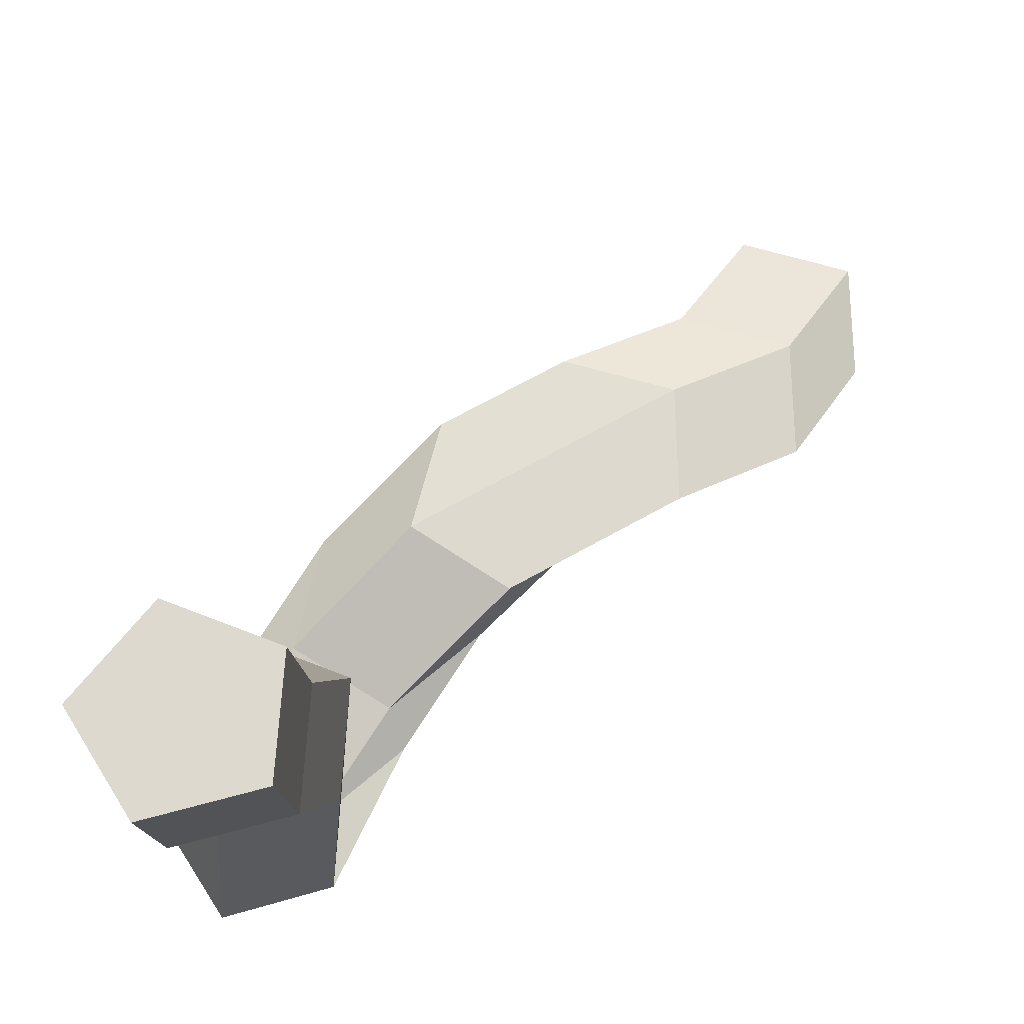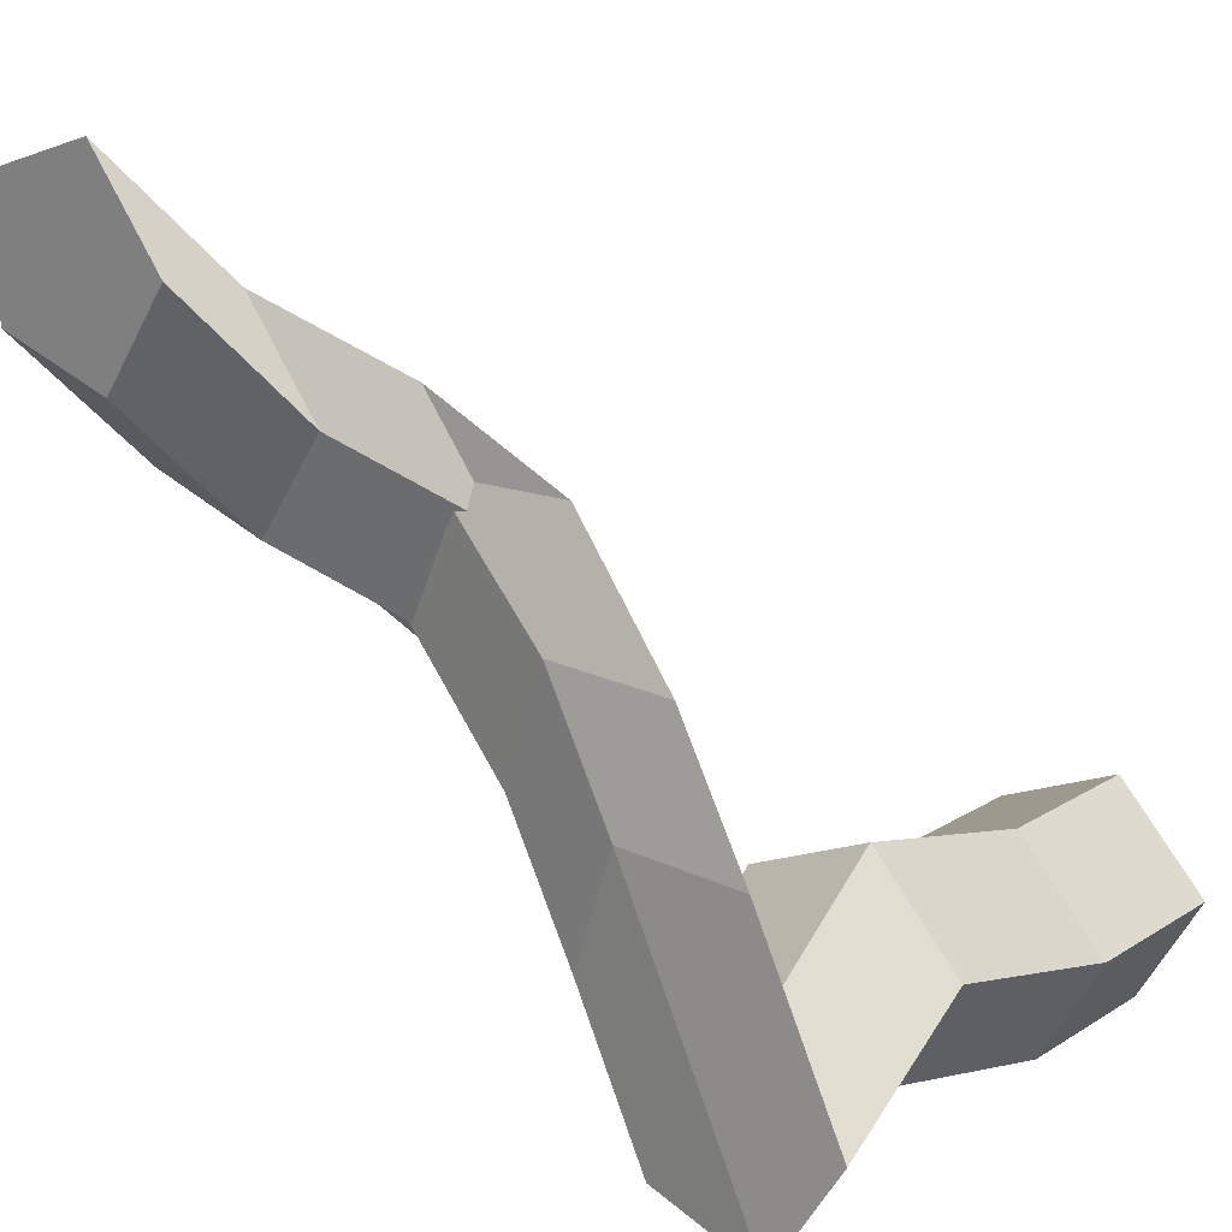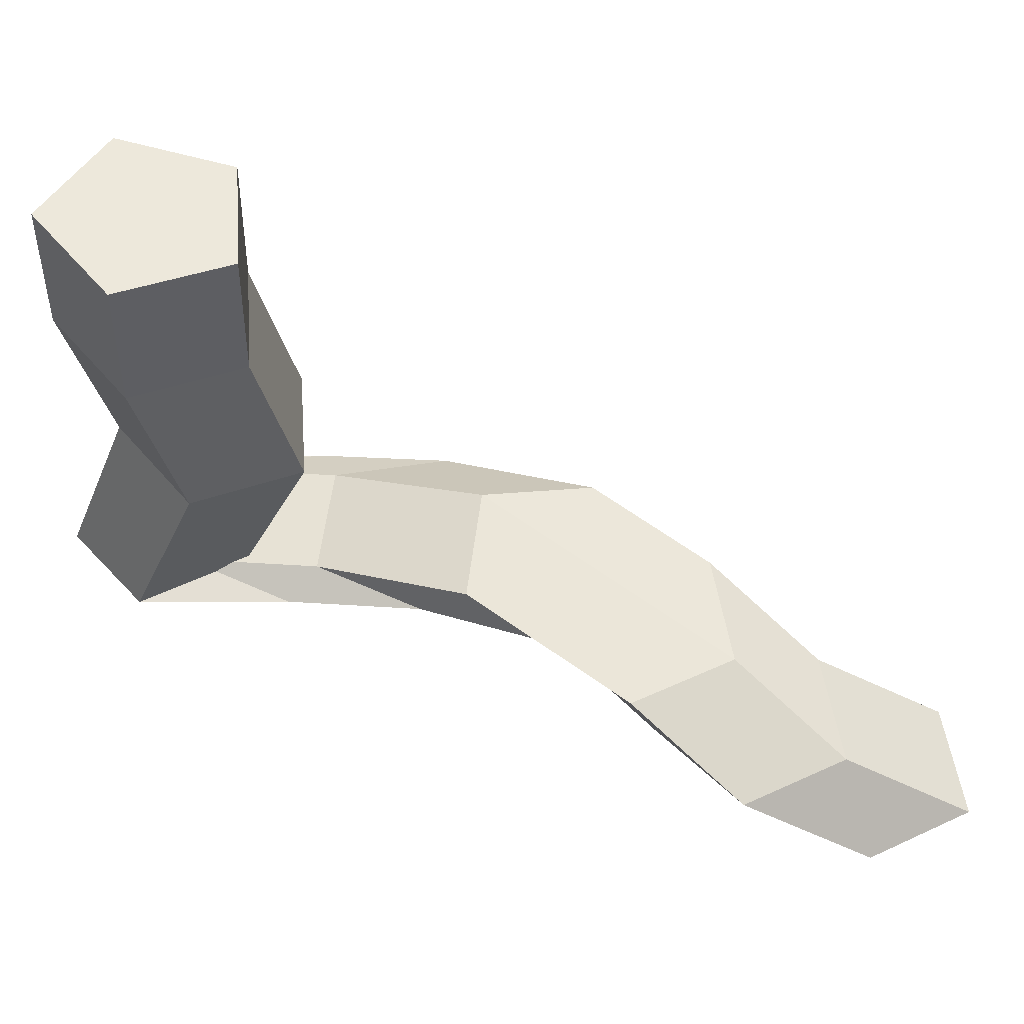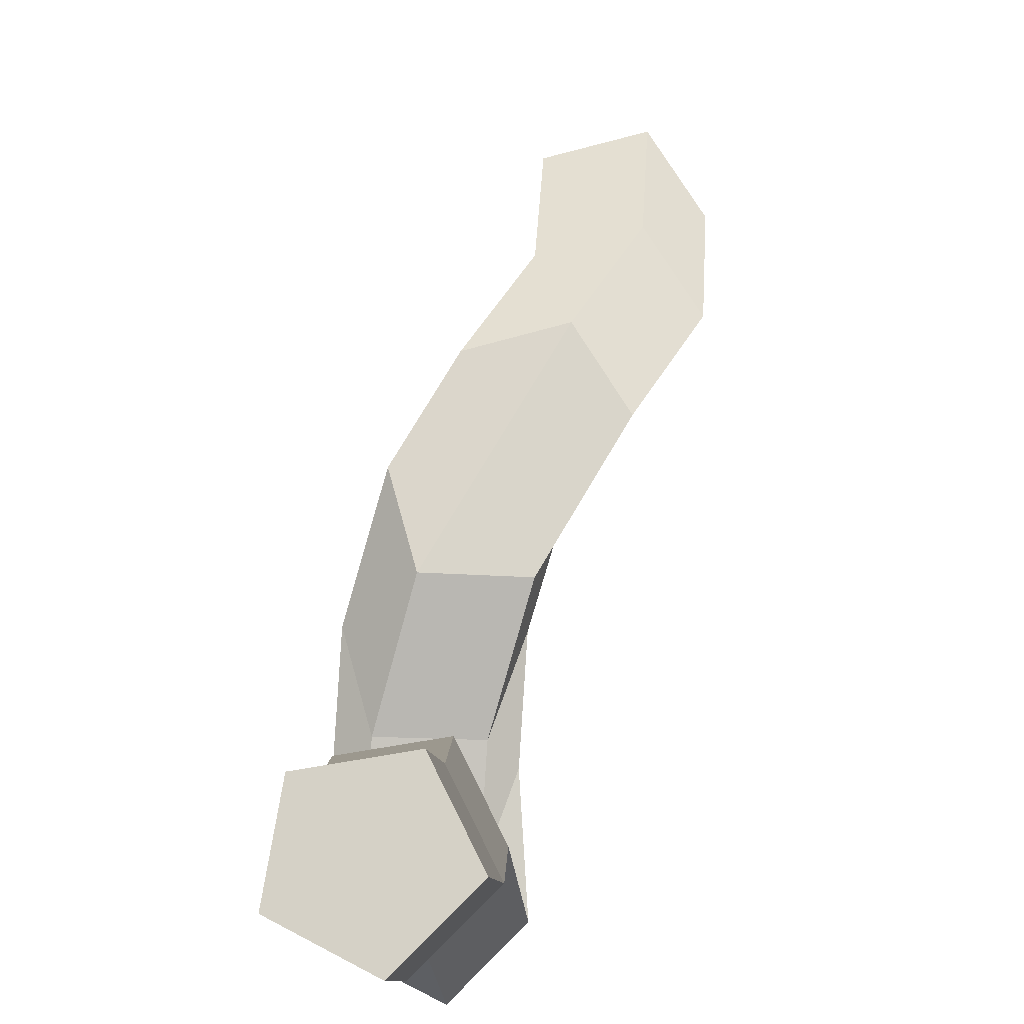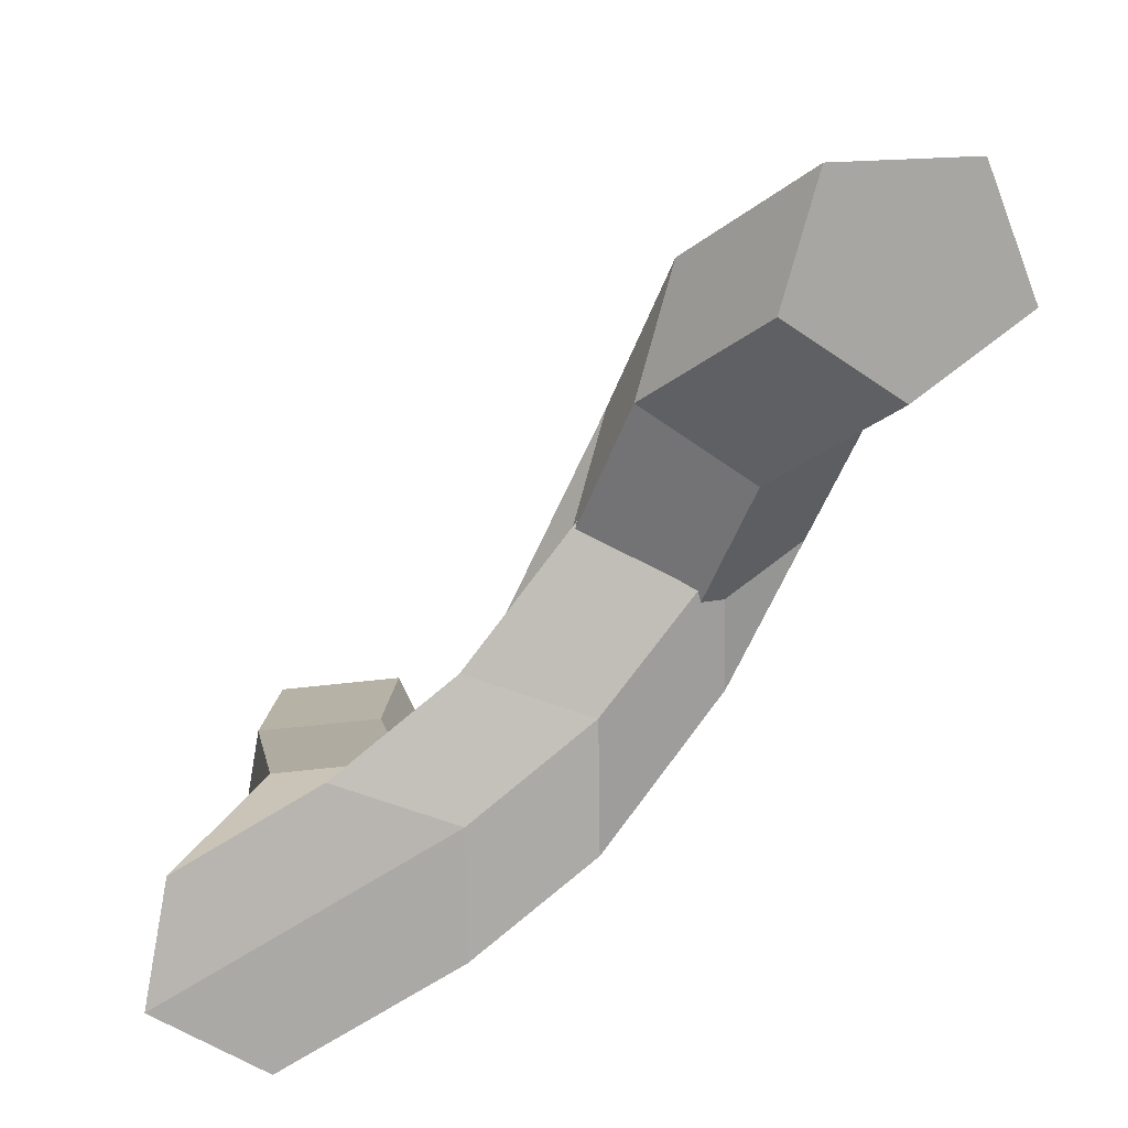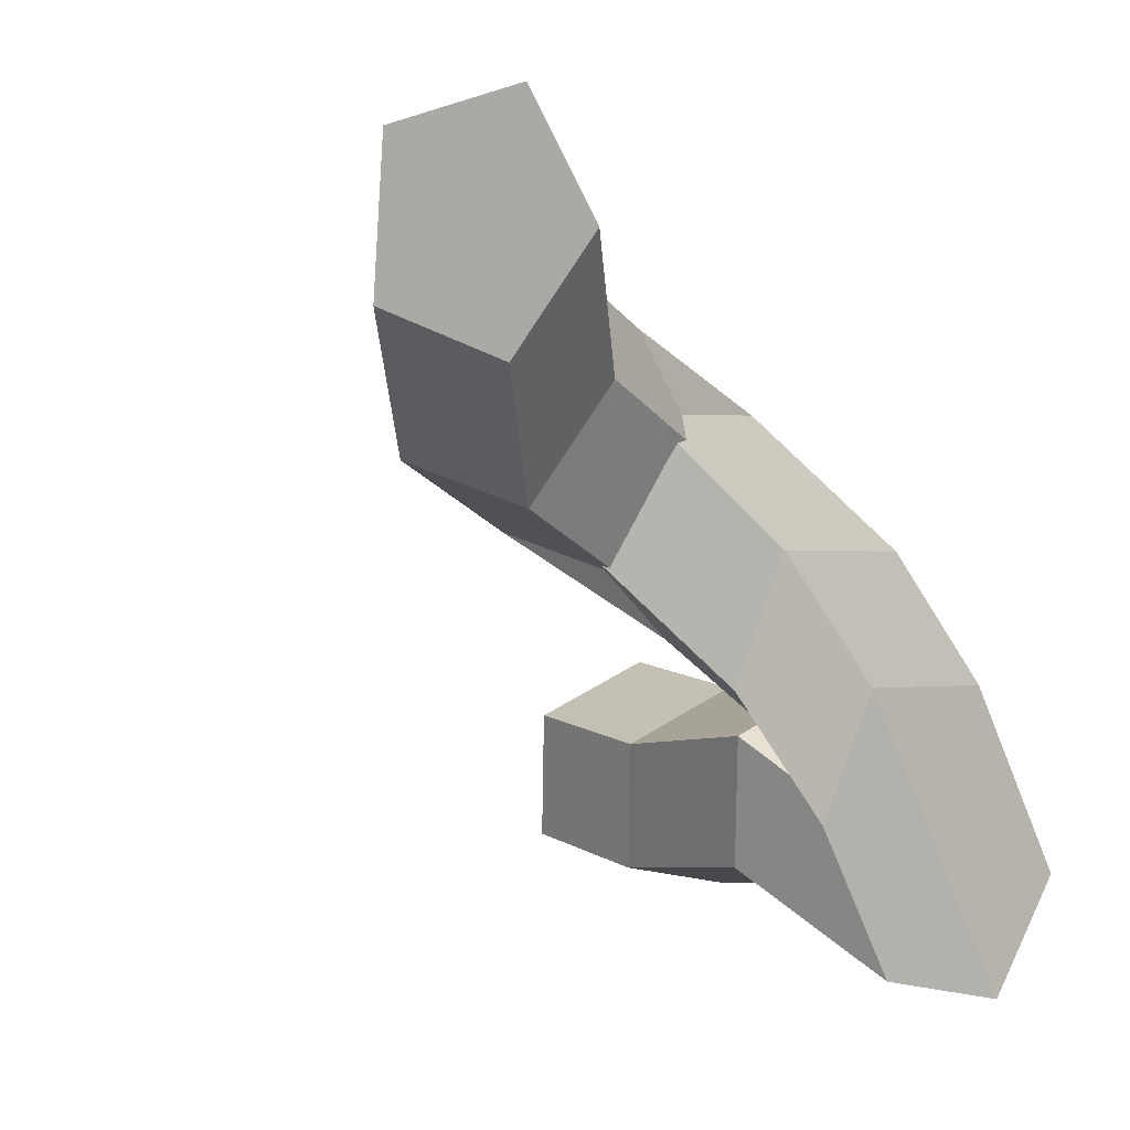
<metadata>
{"format":"obj","ext":"obj","renderer":"f3d","projection":"perspective","resolution":1024,"background":"white","views":[{"elev":76.8,"azim":-179.9,"up":"+Y"},{"elev":15.2,"azim":37.0,"up":"+Z"},{"elev":58.5,"azim":-115.5,"up":"+Y"},{"elev":79.7,"azim":149.8,"up":"+Y"},{"elev":-72.9,"azim":-85.5,"up":"+Y"},{"elev":6.0,"azim":-38.3,"up":"+Z"}]}
</metadata>
<code>
v 0.7889 -0.9806 2.543
v 0.7892 -0.9814 2.555
v 0.7968 -0.9737 2.544
v 0.7965 -0.9728 2.532
v 0.7892 -0.9814 2.555
v 0.8005 -0.9821 2.558
v 0.808 -0.9746 2.547
v 0.7968 -0.9737 2.544
v 0.8005 -0.9821 2.558
v 0.8072 -0.9817 2.548
v 0.8147 -0.9743 2.537
v 0.808 -0.9746 2.547
v 0.8072 -0.9817 2.548
v 0.8 -0.9808 2.539
v 0.8075 -0.9731 2.528
v 0.8147 -0.9743 2.537
v 0.8 -0.9808 2.539
v 0.7889 -0.9806 2.543
v 0.7965 -0.9728 2.532
v 0.8075 -0.9731 2.528
v 0.8 -0.9808 2.539
v 0.8072 -0.9817 2.548
v 0.8005 -0.9821 2.558
v 0.7892 -0.9814 2.555
v 0.7889 -0.9806 2.543
v 0.8445 -0.9274 2.504
v 0.8554 -0.9284 2.508
v 0.8629 -0.9278 2.499
v 0.8566 -0.9264 2.489
v 0.8452 -0.9262 2.492
v 0.82 -0.9685 2.522
v 0.8272 -0.9696 2.531
v 0.8147 -0.9743 2.537
v 0.8075 -0.9731 2.528
v 0.8272 -0.9696 2.531
v 0.8205 -0.9699 2.541
v 0.808 -0.9746 2.547
v 0.8147 -0.9743 2.537
v 0.8205 -0.9699 2.541
v 0.8093 -0.969 2.538
v 0.7968 -0.9737 2.544
v 0.808 -0.9746 2.547
v 0.8093 -0.969 2.538
v 0.809 -0.9681 2.526
v 0.7965 -0.9728 2.532
v 0.7968 -0.9737 2.544
v 0.809 -0.9681 2.526
v 0.82 -0.9685 2.522
v 0.8075 -0.9731 2.528
v 0.7965 -0.9728 2.532
v 0.8171 -0.9687 2.524
v 0.8214 -0.9701 2.535
v 0.8272 -0.9696 2.531
v 0.82 -0.9685 2.522
v 0.8214 -0.9701 2.535
v 0.8331 -0.9689 2.534
v 0.8205 -0.9699 2.541
v 0.8272 -0.9696 2.531
v 0.8331 -0.9689 2.534
v 0.836 -0.9668 2.523
v 0.8093 -0.969 2.538
v 0.8205 -0.9699 2.541
v 0.836 -0.9668 2.523
v 0.8261 -0.9667 2.516
v 0.809 -0.9681 2.526
v 0.8093 -0.969 2.538
v 0.8261 -0.9667 2.516
v 0.8171 -0.9687 2.524
v 0.82 -0.9685 2.522
v 0.809 -0.9681 2.526
v 0.8291 -0.9716 2.513
v 0.8334 -0.9726 2.524
v 0.8214 -0.9701 2.535
v 0.8171 -0.9687 2.524
v 0.8334 -0.9726 2.524
v 0.8451 -0.9731 2.523
v 0.8331 -0.9689 2.534
v 0.8214 -0.9701 2.535
v 0.8451 -0.9731 2.523
v 0.8481 -0.9724 2.511
v 0.836 -0.9668 2.523
v 0.8331 -0.9689 2.534
v 0.8481 -0.9724 2.511
v 0.8382 -0.9715 2.505
v 0.8261 -0.9667 2.516
v 0.836 -0.9668 2.523
v 0.8382 -0.9715 2.505
v 0.8291 -0.9716 2.513
v 0.8171 -0.9687 2.524
v 0.8261 -0.9667 2.516
v 0.8368 -0.9736 2.501
v 0.8411 -0.9747 2.512
v 0.8334 -0.9726 2.524
v 0.8291 -0.9716 2.513
v 0.8411 -0.9747 2.512
v 0.8528 -0.9752 2.511
v 0.8451 -0.9731 2.523
v 0.8334 -0.9726 2.524
v 0.8528 -0.9752 2.511
v 0.8558 -0.9745 2.5
v 0.8481 -0.9724 2.511
v 0.8451 -0.9731 2.523
v 0.8558 -0.9745 2.5
v 0.8459 -0.9735 2.494
v 0.8382 -0.9715 2.505
v 0.8481 -0.9724 2.511
v 0.8459 -0.9735 2.494
v 0.8368 -0.9736 2.501
v 0.8291 -0.9716 2.513
v 0.8382 -0.9715 2.505
v 0.8437 -0.9742 2.488
v 0.8549 -0.9759 2.485
v 0.8411 -0.9747 2.512
v 0.8368 -0.9736 2.501
v 0.8549 -0.9759 2.485
v 0.8613 -0.976 2.494
v 0.8528 -0.9752 2.511
v 0.8411 -0.9747 2.512
v 0.8613 -0.976 2.494
v 0.854 -0.9743 2.503
v 0.8558 -0.9745 2.5
v 0.8528 -0.9752 2.511
v 0.854 -0.9743 2.503
v 0.8431 -0.9732 2.499
v 0.8459 -0.9735 2.494
v 0.8558 -0.9745 2.5
v 0.8431 -0.9732 2.499
v 0.8437 -0.9742 2.488
v 0.8368 -0.9736 2.501
v 0.8459 -0.9735 2.494
v 0.842 -0.9573 2.494
v 0.8534 -0.9575 2.491
v 0.8549 -0.9759 2.485
v 0.8437 -0.9742 2.488
v 0.8534 -0.9575 2.491
v 0.8596 -0.9588 2.501
v 0.8613 -0.976 2.494
v 0.8549 -0.9759 2.485
v 0.8596 -0.9588 2.501
v 0.8521 -0.9594 2.51
v 0.854 -0.9743 2.503
v 0.8613 -0.976 2.494
v 0.8521 -0.9594 2.51
v 0.8412 -0.9585 2.506
v 0.8431 -0.9732 2.499
v 0.854 -0.9743 2.503
v 0.8412 -0.9585 2.506
v 0.842 -0.9573 2.494
v 0.8437 -0.9742 2.488
v 0.8431 -0.9732 2.499
v 0.8442 -0.9402 2.491
v 0.8556 -0.9404 2.488
v 0.8534 -0.9575 2.491
v 0.842 -0.9573 2.494
v 0.8556 -0.9404 2.488
v 0.8619 -0.9418 2.498
v 0.8596 -0.9588 2.501
v 0.8534 -0.9575 2.491
v 0.8619 -0.9418 2.498
v 0.8544 -0.9424 2.507
v 0.8521 -0.9594 2.51
v 0.8596 -0.9588 2.501
v 0.8544 -0.9424 2.507
v 0.8435 -0.9415 2.503
v 0.8412 -0.9585 2.506
v 0.8521 -0.9594 2.51
v 0.8435 -0.9415 2.503
v 0.8442 -0.9402 2.491
v 0.842 -0.9573 2.494
v 0.8412 -0.9585 2.506
v 0.8452 -0.9262 2.492
v 0.8566 -0.9264 2.489
v 0.8556 -0.9404 2.488
v 0.8442 -0.9402 2.491
v 0.8566 -0.9264 2.489
v 0.8629 -0.9278 2.499
v 0.8619 -0.9418 2.498
v 0.8556 -0.9404 2.488
v 0.8629 -0.9278 2.499
v 0.8554 -0.9284 2.508
v 0.8544 -0.9424 2.507
v 0.8619 -0.9418 2.498
v 0.8554 -0.9284 2.508
v 0.8445 -0.9274 2.504
v 0.8435 -0.9415 2.503
v 0.8544 -0.9424 2.507
v 0.8445 -0.9274 2.504
v 0.8452 -0.9262 2.492
v 0.8442 -0.9402 2.491
v 0.8435 -0.9415 2.503
f 1 2 3
f 1 3 4
f 5 6 7
f 5 7 8
f 9 10 11
f 9 11 12
f 13 14 15
f 13 15 16
f 17 18 19
f 17 19 20
f 21 22 23
f 21 23 24
f 21 24 25
f 26 27 28
f 26 28 29
f 26 29 30
f 31 32 33
f 31 33 34
f 35 36 37
f 35 37 38
f 39 40 41
f 39 41 42
f 43 44 45
f 43 45 46
f 47 48 49
f 47 49 50
f 51 52 53
f 51 53 54
f 55 56 57
f 55 57 58
f 59 60 61
f 59 61 62
f 63 64 65
f 63 65 66
f 67 68 69
f 67 69 70
f 71 72 73
f 71 73 74
f 75 76 77
f 75 77 78
f 79 80 81
f 79 81 82
f 83 84 85
f 83 85 86
f 87 88 89
f 87 89 90
f 91 92 93
f 91 93 94
f 95 96 97
f 95 97 98
f 99 100 101
f 99 101 102
f 103 104 105
f 103 105 106
f 107 108 109
f 107 109 110
f 111 112 113
f 111 113 114
f 115 116 117
f 115 117 118
f 119 120 121
f 119 121 122
f 123 124 125
f 123 125 126
f 127 128 129
f 127 129 130
f 131 132 133
f 131 133 134
f 135 136 137
f 135 137 138
f 139 140 141
f 139 141 142
f 143 144 145
f 143 145 146
f 147 148 149
f 147 149 150
f 151 152 153
f 151 153 154
f 155 156 157
f 155 157 158
f 159 160 161
f 159 161 162
f 163 164 165
f 163 165 166
f 167 168 169
f 167 169 170
f 171 172 173
f 171 173 174
f 175 176 177
f 175 177 178
f 179 180 181
f 179 181 182
f 183 184 185
f 183 185 186
f 187 188 189
f 187 189 190

</code>
